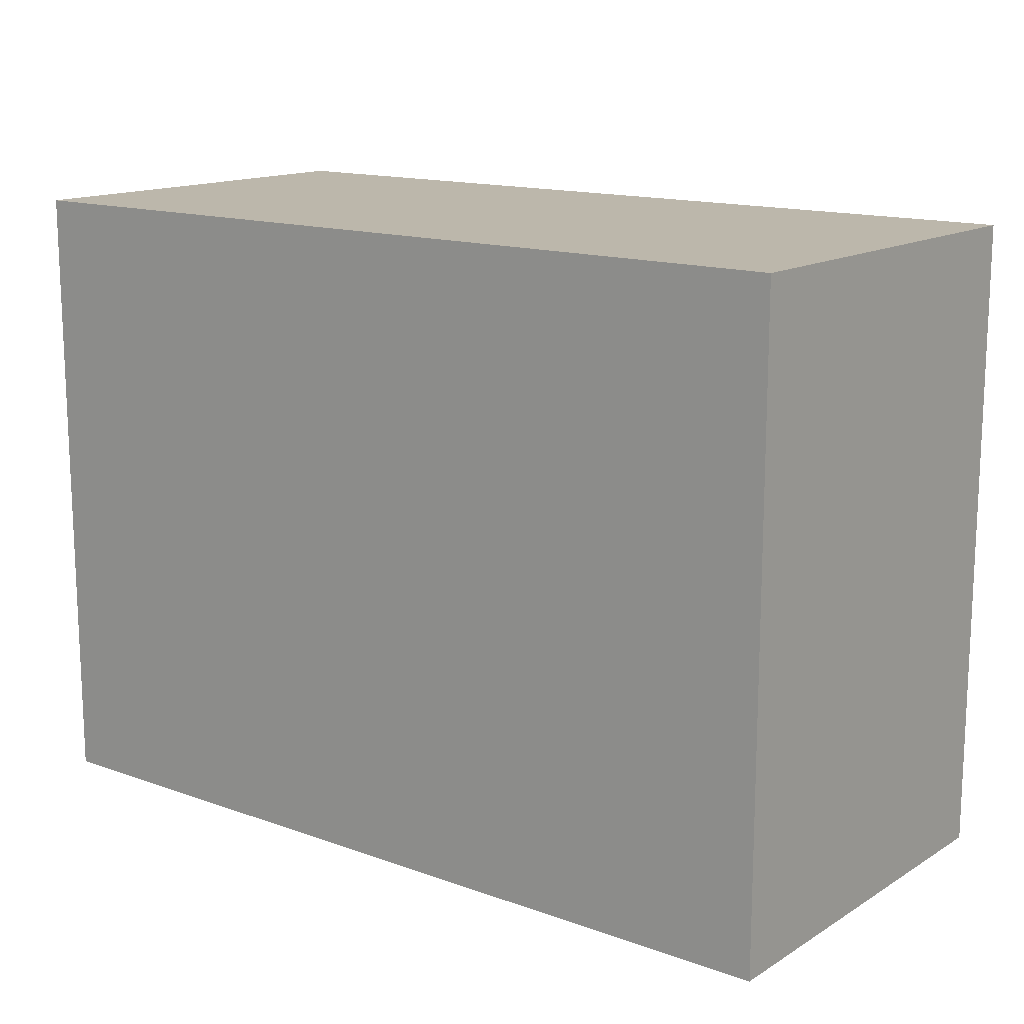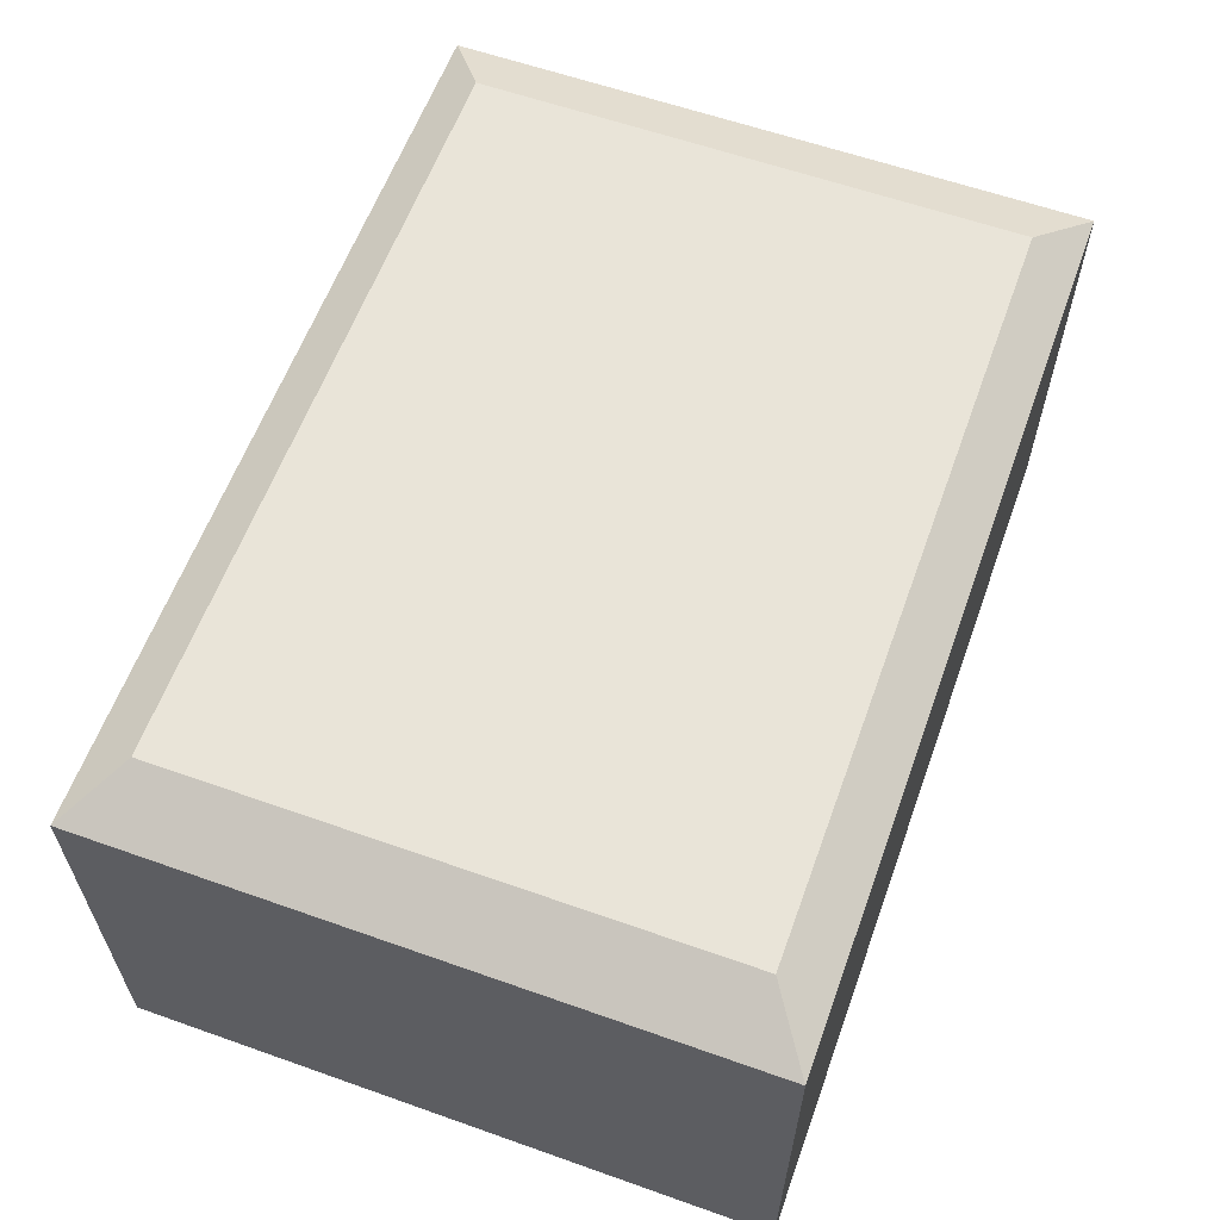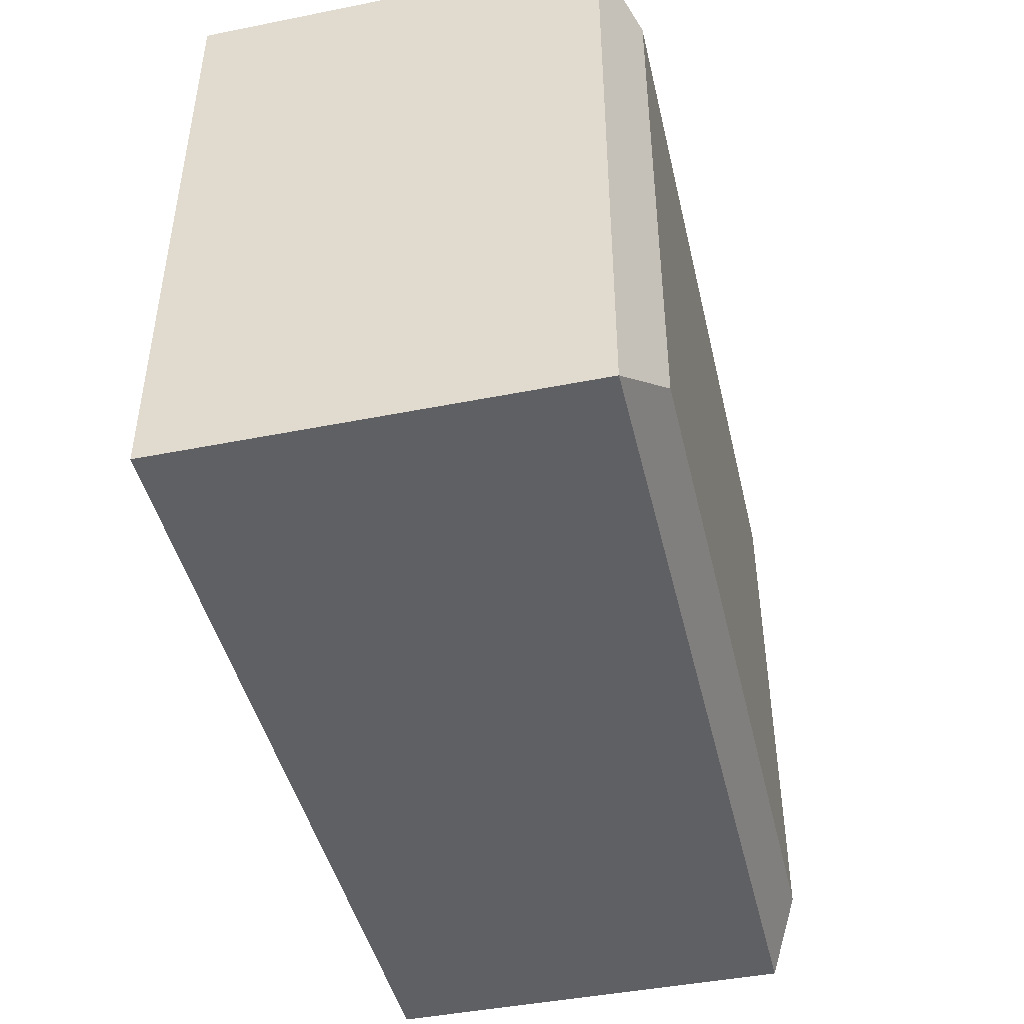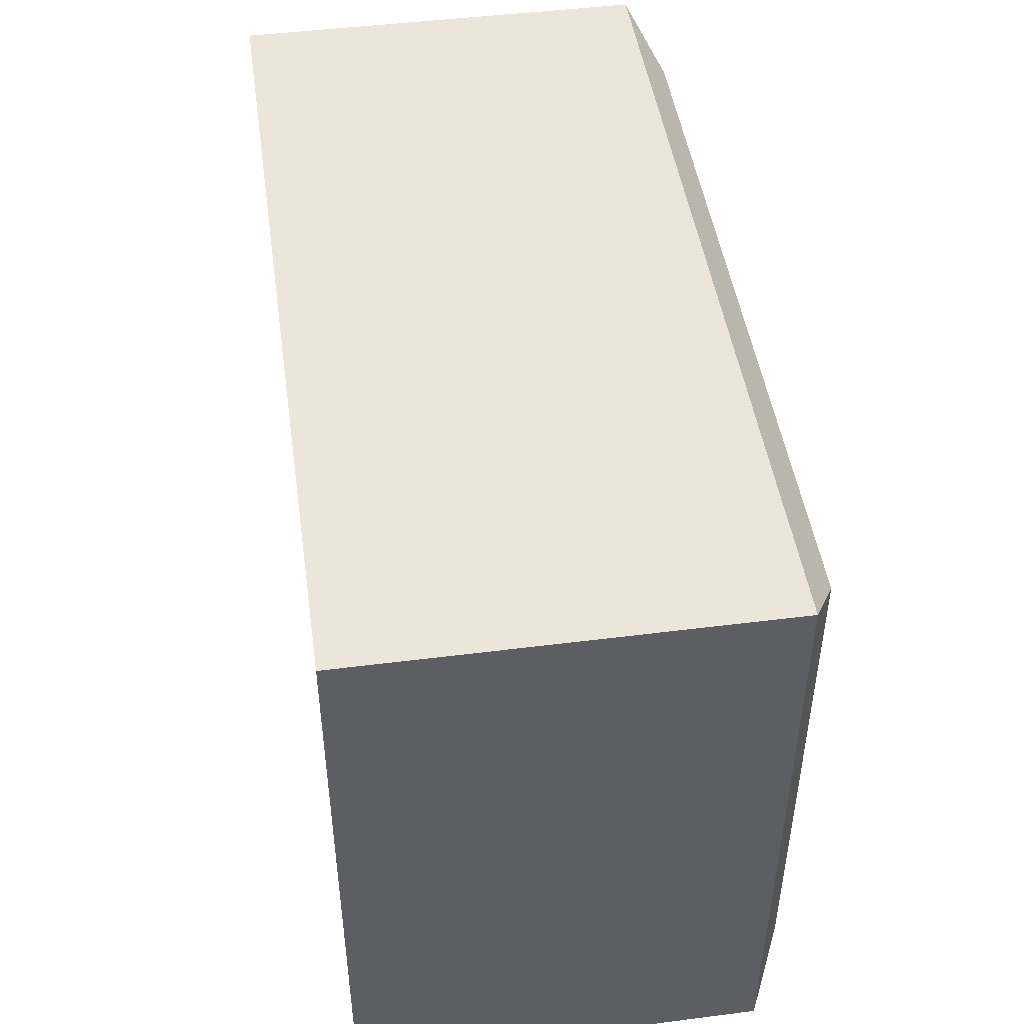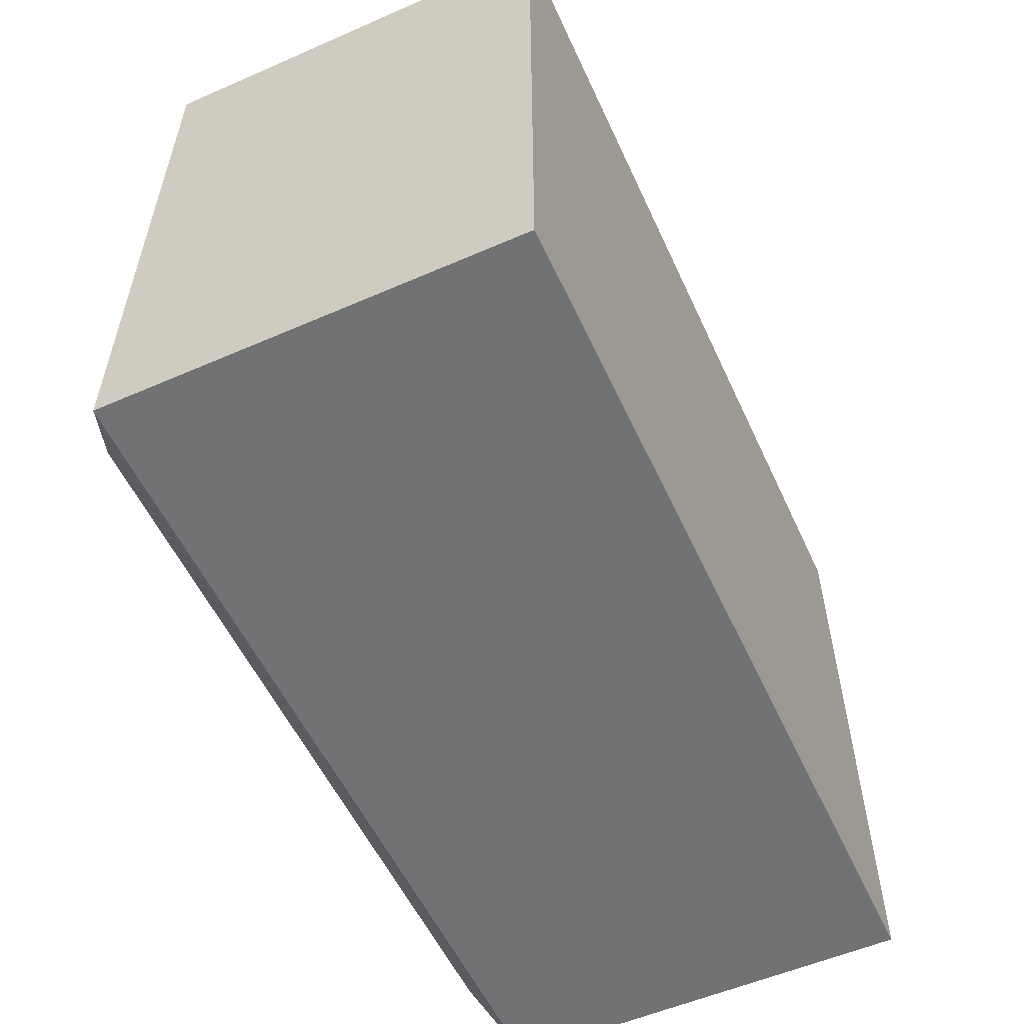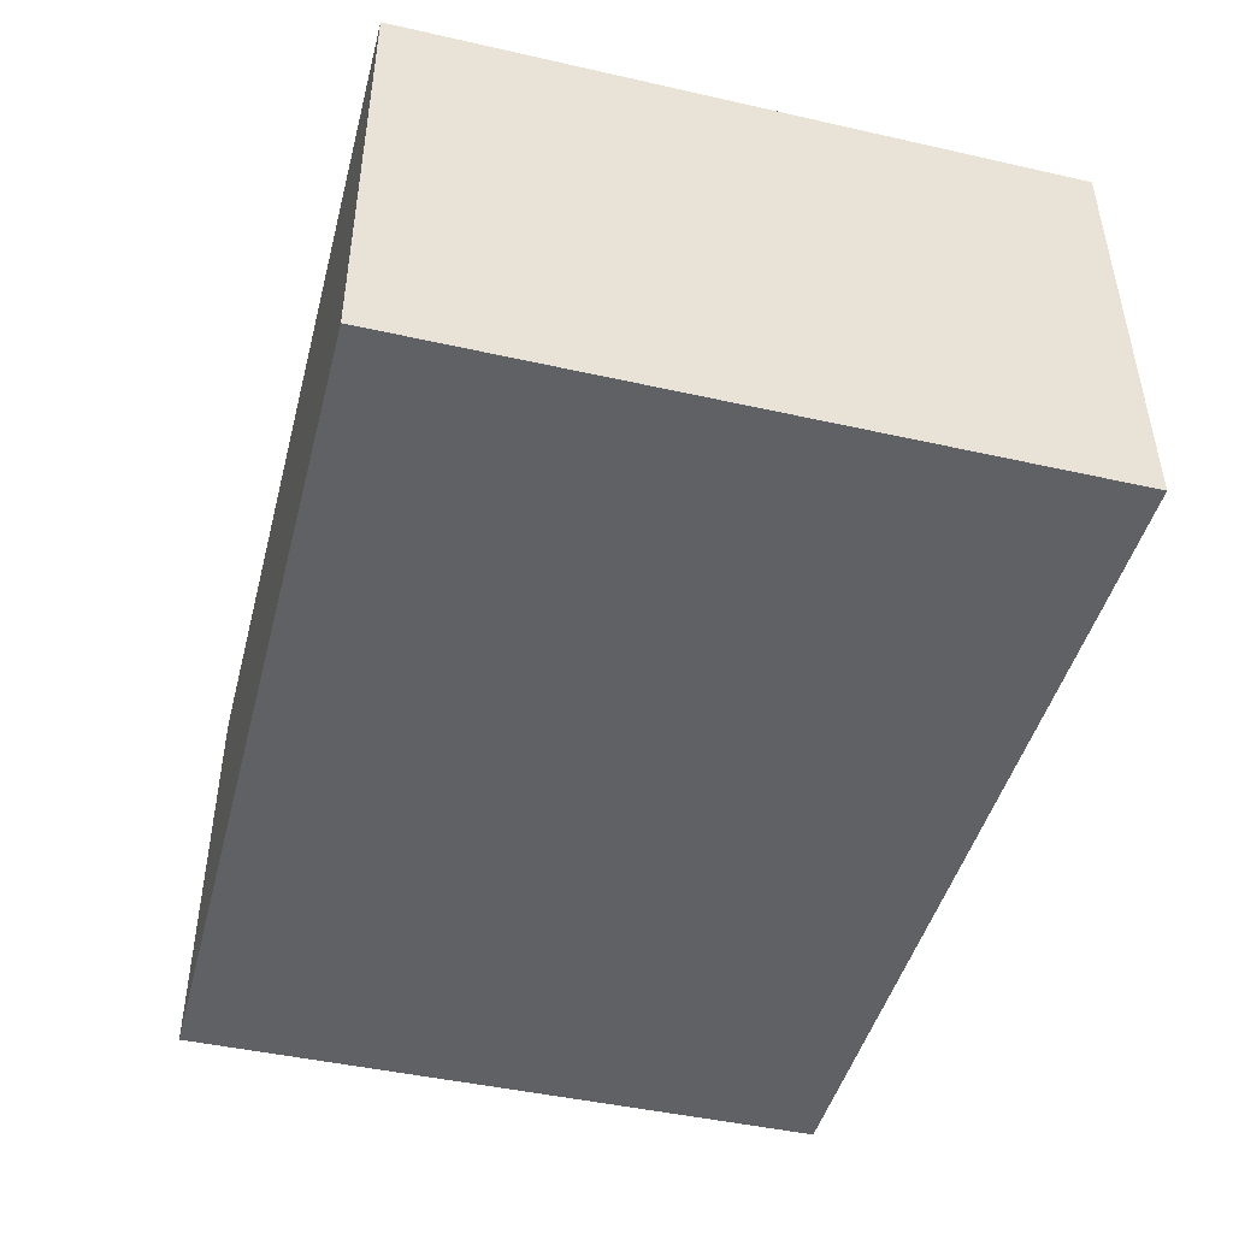
<metadata>
{"format":"obj","ext":"obj","renderer":"f3d","projection":"perspective","resolution":1024,"background":"white","views":[{"elev":14.5,"azim":37.9,"up":"+Z"},{"elev":60.3,"azim":-70.1,"up":"+Y"},{"elev":-44.9,"azim":103.0,"up":"+Z"},{"elev":47.1,"azim":81.8,"up":"+Z"},{"elev":-55.5,"azim":-65.4,"up":"+Z"},{"elev":-45.9,"azim":75.5,"up":"+Y"}]}
</metadata>
<code>
o Cube
v -1.716 -0.4866 1.457
v -1.716 -0.4866 -1.403
v 2.261 -0.4866 1.457
v 2.261 -0.4866 -1.403
v -1.424 1.513 1.247
v -1.716 1.366 1.457
v -1.424 1.513 -1.192
v -1.716 1.366 -1.403
v 1.968 1.513 1.247
v 2.261 1.366 1.457
v 1.968 1.513 -1.192
v 2.261 1.366 -1.403
f 11 7 5 9
f 4 12 10 3
f 1 6 8 2
f 2 4 3 1
f 2 8 12 4
f 5 7 8 6
f 7 11 12 8
f 11 9 10 12
f 9 5 6 10
f 3 10 6 1

</code>
